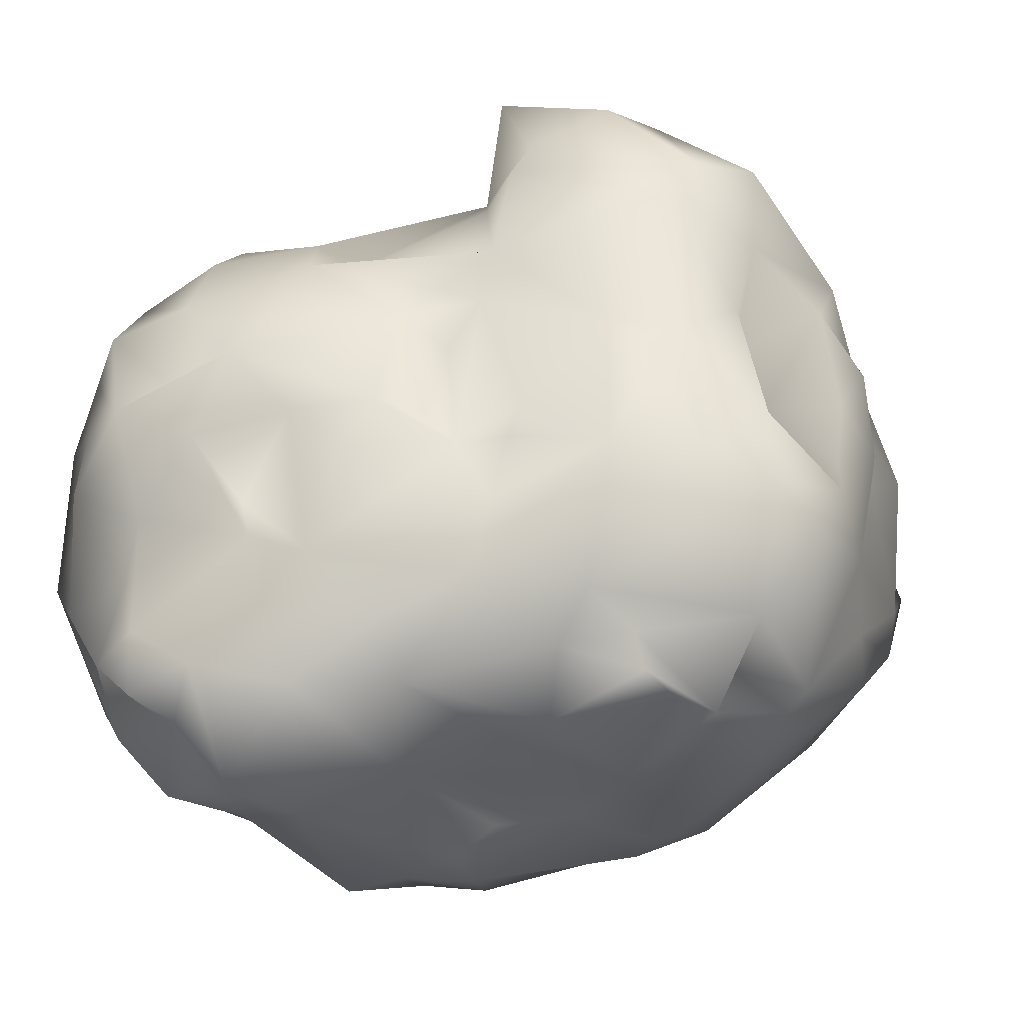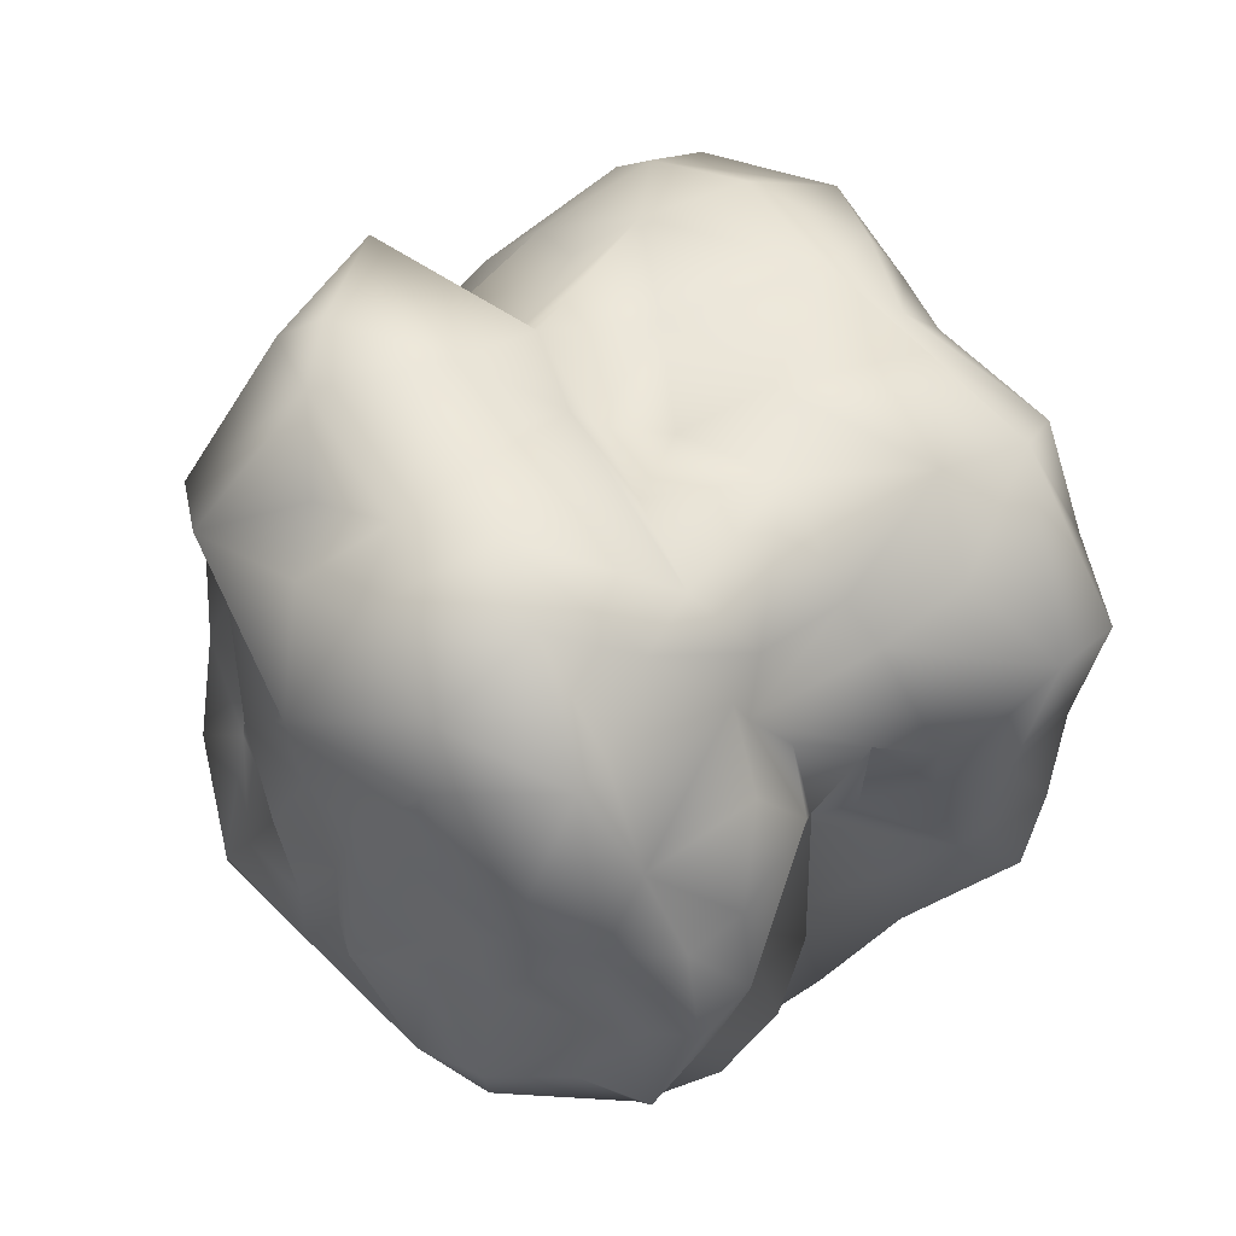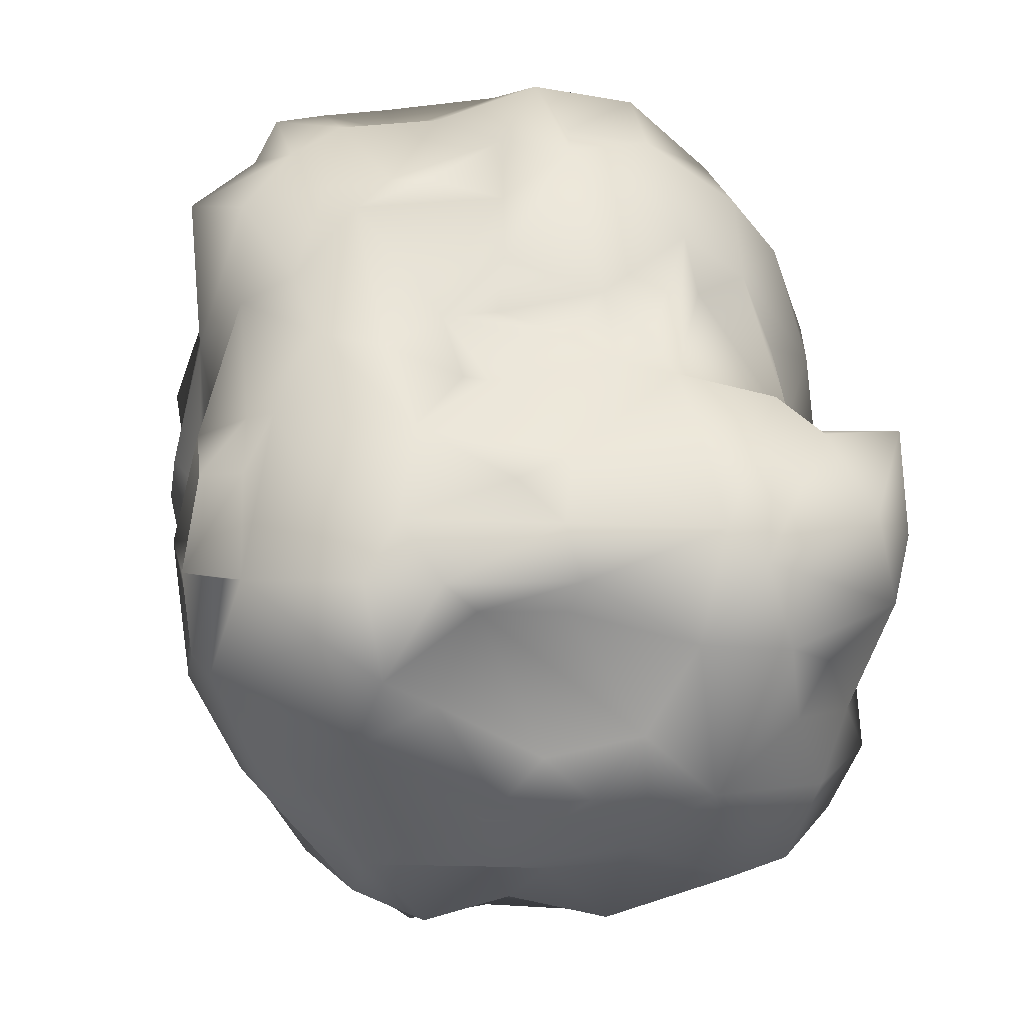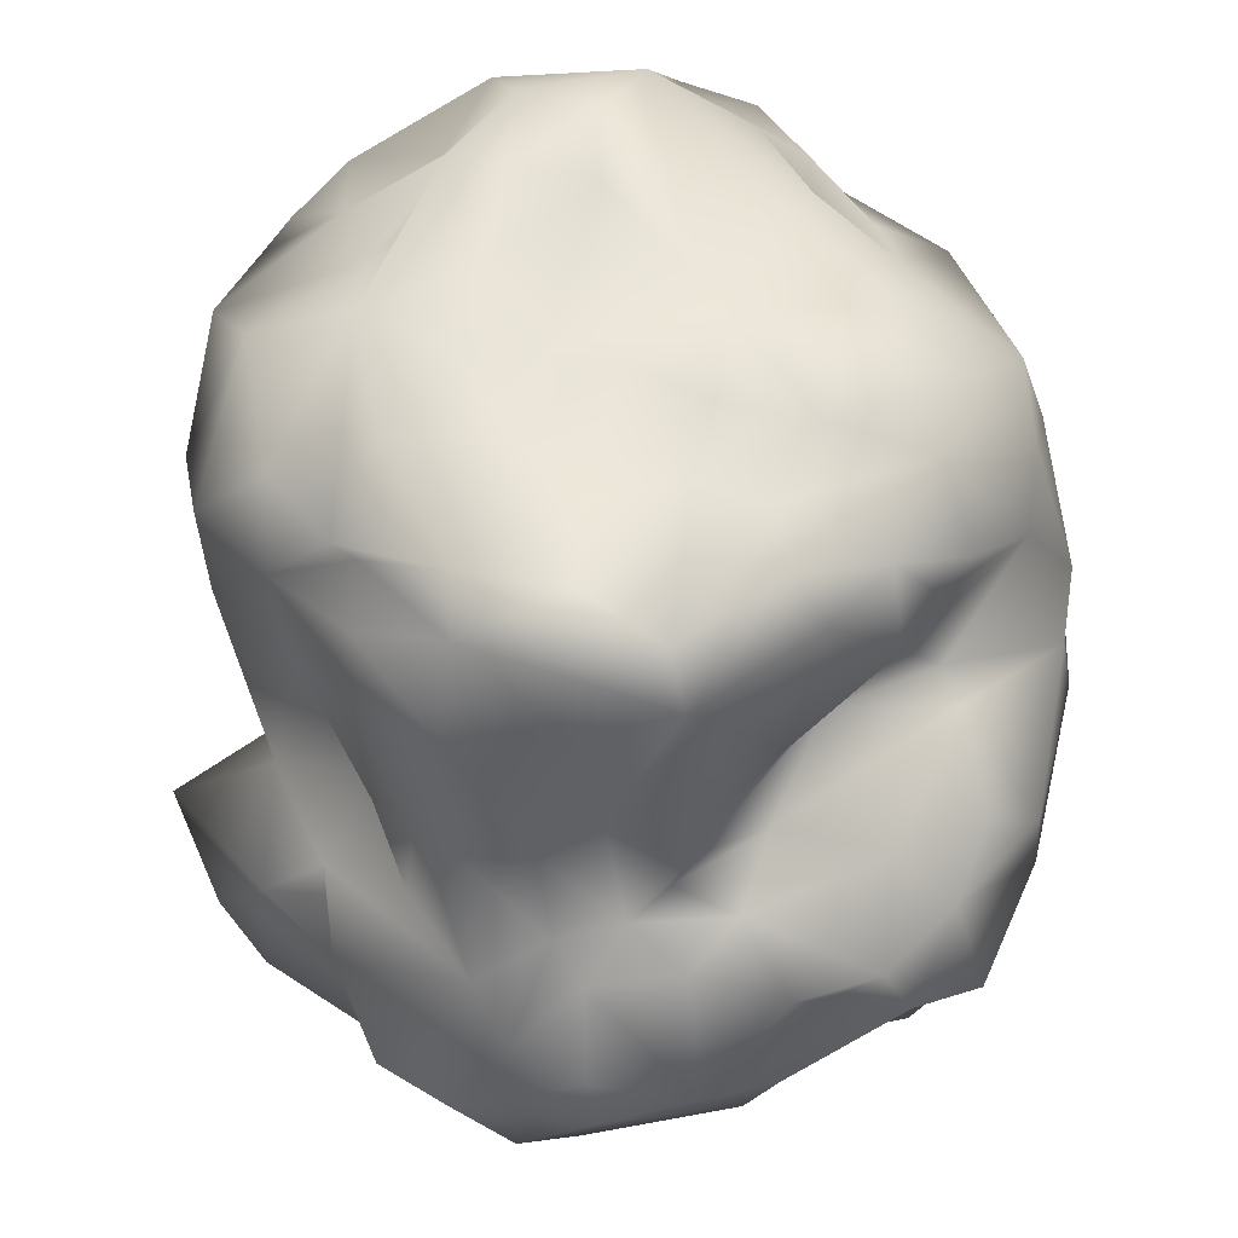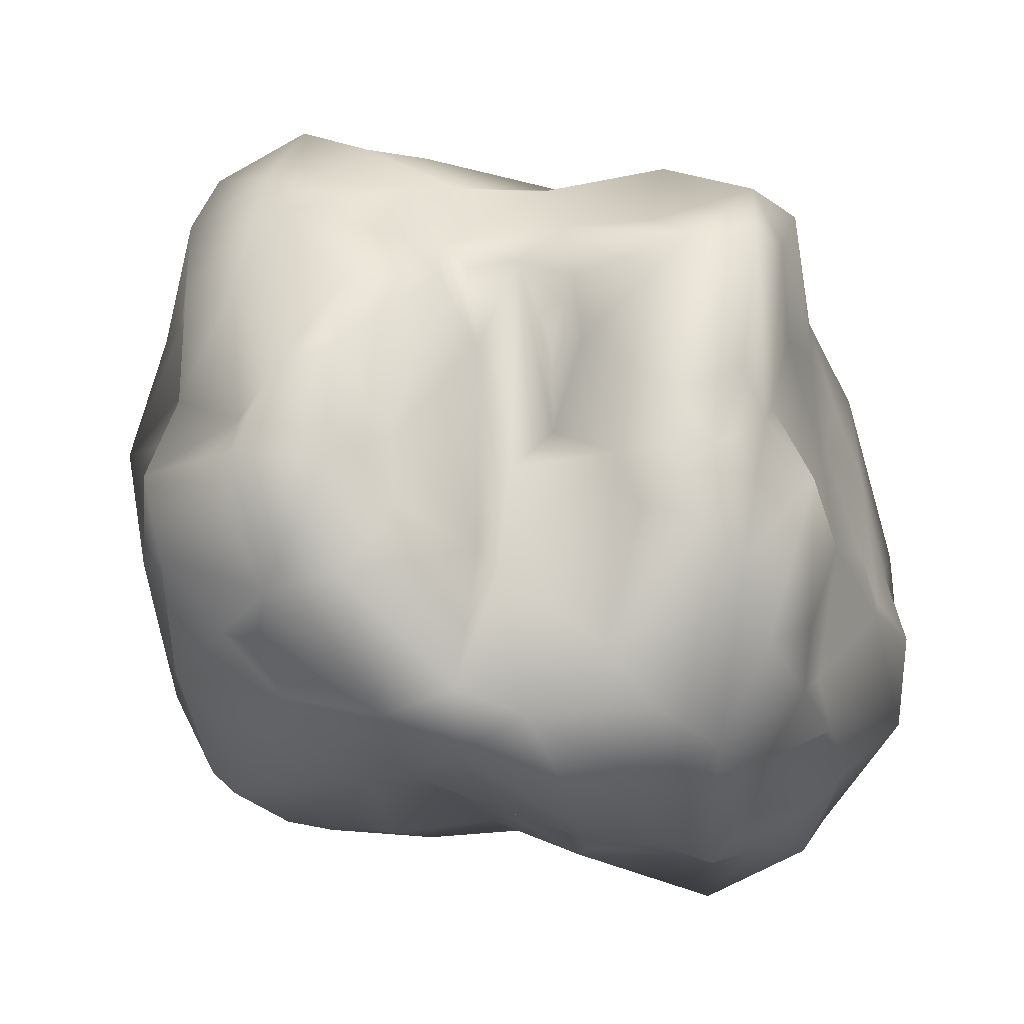
<metadata>
{"format":"obj","ext":"obj","renderer":"f3d","projection":"perspective","resolution":1024,"background":"white","views":[{"elev":-32.8,"azim":-50.2,"up":"+Z"},{"elev":54.7,"azim":68.6,"up":"+Z"},{"elev":-69.2,"azim":-97.2,"up":"+Y"},{"elev":49.5,"azim":51.2,"up":"+Y"},{"elev":-17.5,"azim":107.8,"up":"+Z"}]}
</metadata>
<code>
o rock_04
v 0.3062 0.1474 1.906
v -0.0605 -0.1498 1.68
v 0.684 -0.2128 1.976
v 0.1555 -0.3886 2.162
v 0.1205 -0.7159 2.158
v 0.4094 -0.8725 2.326
v 1.375 -0.2267 2.058
v -0.2219 -0.8639 2.363
v 0.557 -1.488 2.235
v -0.2836 -1.647 2.383
v 0.997 -1.087 2.467
v 0.8124 0.5485 1.961
v 1.614 0.08058 1.688
v 1.652 -0.5543 2.047
v 1.814 -0.1518 1.641
v 1.496 -1.075 2.317
v 1.931 -0.8832 1.727
v 0.9539 -1.834 2.091
v 1.614 -1.644 1.985
v 2.082 -1.084 1.718
v 0.1805 0.7538 1.89
v 1.457 0.6169 1.658
v 1.031 1.335 1.911
v 0.3041 1.589 1.945
v -0.4627 1.343 1.944
v -0.00039 1.66 1.66
v 0.9143 1.918 1.733
v 1.412 1.356 1.377
v 1.588 0.7901 1.321
v -0.5584 0.4051 1.776
v -1.206 1.181 1.922
v -0.734 1.735 1.725
v -0.17 1.683 1.715
v -1.191 0.5365 1.894
v -1.845 0.8729 1.591
v -1.338 0.1822 1.576
v -1.817 0.1642 1.31
v -1.513 1.906 1.303
v -0.5454 -0.3039 1.998
v -1.226 -0.9932 2.331
v -0.8347 -0.3307 1.684
v -1.047 -0.7077 1.688
v -0.6724 -1.423 2.43
v -1.227 -1.247 1.813
v -0.8669 -1.64 2.17
v -0.2025 2.131 0.2721
v 0.155 2.171 0.03241
v 0.2138 2.253 -0.592
v 0.1384 2.116 0.7913
v -0.422 2.157 0.6508
v 0.6341 2.15 -0.1782
v 0.6743 2.068 0.7287
v 0.8851 1.99 0.1884
v -0.3461 2.025 1.241
v 0.7131 2.154 1.582
v 1.208 2.305 -0.4222
v 1.194 2.156 1.164
v 1.737 2.099 1.033
v 1.299 2.032 -0.02826
v 1.847 1.831 -0.3474
v 1.675 1.981 0.1689
v 1.809 1.578 0.02644
v 1.873 1.73 1.035
v -0.1039 2.366 -0.5596
v 0.4909 2.111 -1.201
v 1.491 1.911 -0.9902
v 1.219 1.994 -1.453
v 0.2237 2.008 -1.542
v -0.2423 2.016 -1.35
v -0.3208 2.068 -1.689
v 0.1353 1.714 -1.964
v 1.041 1.621 -2.045
v -0.9089 2.328 -0.6628
v -0.5524 2.369 -0.8681
v -0.8118 2.265 0.2411
v -1.338 2.312 -0.3493
v -1.227 2.467 -0.8695
v -0.3366 1.808 -1.739
v -1.456 2.347 -1.427
v -0.9646 2.056 -1.819
v -0.7863 1.808 -2.081
v -1.807 2.319 -0.7595
v -1.611 2.318 -0.146
v -1.786 2.137 -0.2404
v -2.135 2.153 -0.8448
v -1.511 1.954 -1.7
v -1.842 1.719 -1.997
v -1.062 2.161 0.881
v -1.5 2.056 0.2199
v -1.533 1.951 0.5738
v -2.269 1.37 1.061
v -0.2418 -0.02854 -2.217
v 0.2853 0.3259 -2.244
v 0.5203 -0.05109 -2.223
v 0.1278 0.5088 -2.477
v 0.136 1.006 -2.48
v 0.4586 0.6576 -2.496
v -0.08779 1.289 -2.574
v 1.1 1.102 -2.212
v 1.541 0.09004 -2.093
v 1.713 0.5748 -1.925
v 1.398 1.305 -1.859
v 0.6248 -0.3745 -2.112
v 1.249 -0.6347 -2.15
v 0.1995 -0.8401 -2.308
v 0.5713 -1.206 -2.131
v 1.308 -0.2858 -2.159
v 1.859 -0.296 -1.896
v 1.745 -1.003 -1.702
v 0.07272 -1.657 -2.161
v -0.09159 -1.466 -2.059
v 0.5481 -1.856 -2.037
v 0.9747 -1.243 -2.099
v 1.519 -1.864 -1.437
v -0.4853 -0.3737 -2.124
v -1.333 -0.2685 -2.046
v -0.5625 -0.8344 -2.207
v -0.5717 -1.594 -2.111
v -0.8241 -1.12 -1.881
v -1.383 -0.8872 -1.505
v -1.583 -0.3579 -1.71
v -0.6069 -1.547 -1.842
v -1.014 -1.503 -1.688
v -0.8574 0.1579 -2.333
v -0.8694 1.017 -2.389
v -1.876 0.1712 -2.131
v -2.051 0.2927 -1.589
v -1.65 0.8896 -2.542
v -2.128 0.8027 -1.874
v -1.051 1.359 -2.343
v -0.3538 1.501 -2.226
v -1.839 1.229 -2.054
v -1.471 1.627 -2.284
v -1.976 1.054 -2.139
v -2.258 1.184 -2.022
v -0.1665 -2.3 -0.2874
v 0.2452 -2.586 -0.8119
v 0.4124 -2.469 -0.4728
v 0.8497 -2.315 -0.9488
v 1.114 -2.344 0.008067
v 0.03479 -2.559 -1.207
v -0.1471 -2.178 -1.751
v 0.0169 -1.808 -1.926
v 0.603 -1.995 -1.899
v 1.302 -2.193 -0.06299
v 1.834 -1.973 -0.7664
v 1.606 -2.227 0.07082
v 1.823 -1.836 0.03758
v 2.331 -1.751 -0.3527
v 2.201 -1.681 -0.8491
v 1.346 -1.976 -1.161
v 1.757 -1.445 -1.254
v 0.7555 -2.328 0.2421
v 0.4994 -2.381 0.8385
v 0.9729 -2.399 0.5674
v 1.046 -2.217 0.9496
v 1.274 -2.161 0.4004
v 2.155 -1.615 0.1955
v 1.885 -1.666 0.4171
v 1.436 -2.076 0.9272
v 1.67 -1.856 0.9063
v -0.09943 -2.261 1.106
v 0.9155 -2.247 1.358
v -0.1873 -2.361 1.659
v 0.4412 -1.989 1.841
v 0.1089 -1.779 2.003
v 1.739 -1.782 1.611
v 2.27 -1.544 0.8741
v -0.1515 -2.096 0.2754
v -0.4611 -2.337 0.3292
v -0.7031 -2.279 1.431
v -0.8558 -2.166 1.169
v -0.7322 -2.09 0.184
v -0.9786 -2.078 -0.148
v -1.065 -1.743 0.1919
v -1.235 -1.596 0.9872
v -1.436 -1.253 1.455
v -0.4084 -2.493 -0.5199
v -0.6732 -2.178 -0.8313
v -0.3548 -2.472 -1.002
v -1.141 -1.803 -0.8046
v -1.31 -1.225 -0.3502
v 1.891 0.3132 0.4317
v 2.203 -0.1427 -0.2198
v 1.921 0.3395 -0.8983
v 2.385 -0.03718 -0.7303
v 2.519 -0.4621 -0.4154
v 2.418 -0.3828 -1.132
v 2.762 -0.6849 0.113
v 2.787 -0.9565 -0.426
v 2.452 -1.052 -0.08762
v 2.518 -1.29 -0.3501
v 2.384 -0.8741 -1.208
v 1.874 0.1779 -1.768
v 1.913 -1.129 -1.38
v 1.523 0.4151 -0.2617
v 1.674 0.3853 -1.003
v 1.635 0.7418 -0.09695
v 1.948 1.228 -0.3737
v 1.94 1.02 0.3926
v 1.847 1.353 -0.7092
v 1.96 1.667 -0.8096
v 1.691 1.091 -1.535
v 1.632 0.729 0.5239
v 1.935 0.6039 0.9794
v 2.146 0.1521 0.8526
v 1.795 0.2144 1.027
v 2.005 0.9858 0.7972
v 1.716 -0.00871 1.268
v 2.661 -0.3559 0.2584
v 2.491 -0.3449 0.7482
v 2.115 -0.1273 1.168
v 2.458 -0.6318 0.4451
v 2.406 -0.8656 1.324
v 2.475 -1.111 0.7901
v -1.933 -0.5299 -0.3477
v -1.812 -0.6215 0.3187
v -2.54 0.1754 0.01033
v -1.599 -0.6579 -0.3467
v -1.538 -0.8008 0.1366
v -1.475 -1.023 0.4538
v -2.105 -0.07628 0.8454
v -1.538 -0.717 0.6643
v -1.468 -1.114 0.8227
v -1.741 -0.1295 0.9907
v -1.264 -0.8924 1.403
v -2.561 0.6083 0.5593
v -2.783 0.9485 -0.2441
v -2.555 0.7346 0.01426
v -2.722 1.128 0.4445
v -2.183 0.7864 1.238
v -2.516 1.493 0.3402
v -2.49 1.569 -0.02579
v -2.388 1.82 -0.009439
v -2.014 1.865 0.2848
v -2.46 0.5688 -0.4327
v -2.214 -0.06354 -0.3922
v -2.177 0.3484 -0.8943
v -2.452 1.007 -0.8847
v -2.539 1.584 -0.5118
v -2.25 1.883 -0.5716
v -2.27 1.309 -1.187
v -2.031 -0.09423 -1.362
v -2.157 0.296 -1.161
v -2.272 1.199 -1.564
v -2.317 1.761 -1.275
v -2.278 1.494 -1.712
v -2.033 1.725 -1.475
v -1.935 -0.2564 -0.5819
v -1.612 -0.9504 -0.7126
v -1.395 -1.047 -1.04
v -1.267 -1.084 -0.5293
f 1 2 3
f 3 2 4
f 4 5 6
f 3 4 7
f 4 6 7
f 6 8 9
f 8 10 9
f 6 9 11
f 12 3 7
f 6 11 7
f 12 7 13
f 7 14 13
f 13 14 15
f 7 11 14
f 14 11 16
f 15 14 17
f 14 16 17
f 9 18 11
f 11 18 16
f 18 19 16
f 16 19 20
f 3 12 1
f 1 12 21
f 12 13 22
f 12 23 21
f 21 24 25
f 25 24 26
f 21 23 24
f 24 23 27
f 22 23 12
f 23 28 27
f 22 29 23
f 29 28 23
f 2 1 30
f 1 21 30
f 21 25 30
f 31 25 32
f 25 33 32
f 25 34 30
f 25 31 34
f 31 35 34
f 36 34 37
f 35 31 38
f 2 30 39
f 2 39 4
f 30 34 39
f 4 8 5
f 4 39 8
f 39 40 8
f 34 41 39
f 34 36 41
f 36 37 42
f 41 36 42
f 39 41 42
f 39 42 40
f 6 5 8
f 40 43 8
f 8 43 10
f 40 42 44
f 43 40 45
f 40 44 45
f 43 45 10
f 46 47 48
f 46 49 47
f 46 50 49
f 51 47 52
f 51 52 53
f 47 49 52
f 49 54 55
f 49 55 52
f 55 26 27
f 26 24 27
f 51 53 56
f 53 52 57
f 53 58 59
f 53 57 58
f 60 61 62
f 59 58 61
f 61 58 63
f 52 55 57
f 57 27 58
f 57 55 27
f 58 27 63
f 63 27 28
f 64 46 48
f 47 51 48
f 48 51 56
f 56 65 48
f 53 59 56
f 61 60 59
f 56 59 66
f 59 60 66
f 56 66 67
f 65 67 68
f 69 65 68
f 70 68 71
f 68 72 71
f 65 56 67
f 68 67 72
f 66 72 67
f 64 73 46
f 64 48 74
f 64 74 73
f 46 73 75
f 75 73 76
f 74 77 73
f 48 65 69
f 69 68 70
f 71 78 70
f 48 69 74
f 74 69 79
f 79 69 70
f 70 78 80
f 80 78 81
f 70 80 79
f 73 77 76
f 76 77 82
f 76 82 83
f 82 84 83
f 82 85 84
f 77 74 79
f 77 79 82
f 80 86 79
f 80 81 86
f 82 79 85
f 86 87 79
f 79 87 85
f 75 50 46
f 75 83 88
f 75 76 83
f 89 83 90
f 50 75 88
f 88 89 90
f 88 83 89
f 49 50 54
f 50 88 54
f 54 33 55
f 55 33 26
f 26 33 25
f 54 88 33
f 88 32 33
f 90 38 88
f 90 91 38
f 88 38 32
f 32 38 31
f 92 93 94
f 95 96 97
f 93 97 94
f 93 95 97
f 96 98 72
f 98 71 72
f 97 96 99
f 96 72 99
f 94 97 100
f 97 101 100
f 101 97 99
f 99 72 102
f 99 102 101
f 102 72 66
f 94 103 92
f 103 104 105
f 105 104 106
f 94 107 103
f 103 107 104
f 94 100 107
f 100 108 107
f 107 109 104
f 107 108 109
f 105 106 110
f 105 110 111
f 110 106 112
f 106 113 112
f 106 104 113
f 104 109 113
f 113 109 114
f 92 103 115
f 103 105 115
f 116 115 117
f 105 117 115
f 105 111 117
f 111 110 118
f 117 111 118
f 116 117 119
f 116 120 121
f 117 118 119
f 118 122 119
f 116 119 120
f 122 123 119
f 119 123 120
f 92 124 93
f 92 115 124
f 93 124 95
f 124 125 95
f 95 125 96
f 115 116 124
f 116 126 124
f 116 121 126
f 121 127 126
f 124 126 128
f 126 127 129
f 126 129 128
f 96 125 98
f 125 130 98
f 98 131 71
f 71 131 78
f 131 81 78
f 98 130 131
f 131 130 81
f 124 128 125
f 130 125 128
f 132 133 128
f 128 129 134
f 128 134 132
f 134 129 135
f 134 135 132
f 128 133 130
f 130 133 81
f 133 86 81
f 133 132 87
f 133 87 86
f 136 137 138
f 138 139 140
f 138 137 139
f 137 141 139
f 142 143 144
f 110 112 143
f 142 144 141
f 144 143 112
f 141 144 139
f 140 139 145
f 145 139 146
f 145 146 147
f 147 146 148
f 148 146 149
f 146 150 149
f 139 144 151
f 139 151 146
f 144 112 113
f 151 144 114
f 144 113 114
f 151 150 146
f 151 114 150
f 114 152 150
f 114 109 152
f 136 153 154
f 136 138 153
f 153 138 140
f 153 155 154
f 154 155 156
f 140 155 153
f 140 145 157
f 140 157 155
f 145 147 157
f 148 158 159
f 148 159 147
f 157 147 160
f 155 157 156
f 147 159 161
f 160 147 161
f 162 163 164
f 163 165 164
f 162 154 163
f 154 156 163
f 166 165 9
f 165 18 9
f 165 163 18
f 156 160 163
f 157 160 156
f 160 167 163
f 159 168 161
f 160 161 167
f 161 168 167
f 167 19 163
f 163 19 18
f 19 167 20
f 136 154 169
f 136 169 170
f 154 162 169
f 169 162 170
f 165 166 164
f 164 166 10
f 9 10 166
f 162 164 171
f 172 162 171
f 170 162 172
f 170 172 173
f 171 164 10
f 171 10 45
f 174 173 175
f 173 172 175
f 175 172 176
f 172 171 177
f 171 45 44
f 176 172 177
f 171 44 177
f 136 170 178
f 170 173 178
f 178 173 179
f 136 178 137
f 178 180 137
f 180 178 179
f 173 174 179
f 179 174 181
f 181 174 175
f 175 182 181
f 137 180 141
f 141 180 142
f 143 142 110
f 142 122 110
f 122 118 110
f 180 179 123
f 180 123 142
f 181 123 179
f 181 120 123
f 123 122 142
f 183 184 185
f 185 184 186
f 184 187 186
f 186 187 188
f 189 190 187
f 189 191 190
f 191 192 190
f 191 149 192
f 158 149 191
f 193 187 190
f 187 193 188
f 190 192 193
f 192 149 150
f 192 150 193
f 186 188 185
f 185 188 194
f 188 193 108
f 188 108 194
f 194 108 100
f 150 152 193
f 193 152 195
f 193 195 108
f 195 109 108
f 195 152 109
f 183 185 196
f 185 197 196
f 198 196 199
f 185 194 197
f 194 100 101
f 197 194 101
f 200 198 199
f 199 201 60
f 201 202 60
f 199 60 62
f 60 202 66
f 196 197 199
f 199 197 203
f 199 203 201
f 203 202 201
f 197 101 203
f 203 101 102
f 203 66 202
f 203 102 66
f 198 200 204
f 196 198 205
f 196 205 183
f 206 183 207
f 207 183 205
f 205 198 204
f 204 208 205
f 199 62 200
f 200 62 63
f 62 61 63
f 200 63 208
f 204 200 208
f 207 205 209
f 205 208 29
f 205 29 209
f 209 22 13
f 29 22 209
f 208 63 29
f 29 63 28
f 183 206 184
f 206 210 184
f 184 210 187
f 187 210 189
f 210 206 211
f 212 211 206
f 210 211 213
f 207 209 206
f 206 209 212
f 209 13 15
f 209 15 212
f 211 212 214
f 211 214 213
f 15 214 212
f 214 15 17
f 210 213 189
f 191 189 215
f 213 215 189
f 213 214 215
f 191 215 158
f 149 158 148
f 215 168 158
f 158 168 159
f 214 20 215
f 17 20 214
f 17 16 20
f 215 20 168
f 20 167 168
f 216 217 218
f 216 219 217
f 220 221 217
f 218 217 222
f 217 223 222
f 223 217 221
f 221 224 223
f 182 175 221
f 221 175 224
f 224 175 176
f 222 223 224
f 224 225 222
f 224 226 225
f 225 42 37
f 225 226 42
f 226 224 177
f 224 176 177
f 226 177 42
f 177 44 42
f 218 222 227
f 228 218 229
f 218 227 229
f 229 227 230
f 228 229 230
f 230 227 91
f 222 225 37
f 222 37 231
f 222 231 227
f 37 34 35
f 37 35 231
f 228 230 232
f 233 232 234
f 232 230 235
f 234 232 235
f 84 234 235
f 235 83 84
f 235 90 83
f 235 230 91
f 235 91 90
f 227 231 91
f 231 35 91
f 91 35 38
f 218 228 236
f 218 236 237
f 237 236 238
f 228 239 236
f 232 233 228
f 228 233 240
f 233 241 240
f 233 234 241
f 239 228 240
f 239 240 242
f 241 234 85
f 234 84 85
f 237 238 243
f 238 236 244
f 238 244 243
f 236 239 244
f 244 239 245
f 244 127 243
f 244 245 127
f 127 245 129
f 129 245 135
f 239 242 245
f 240 246 242
f 242 246 247
f 240 241 246
f 246 241 85
f 85 248 246
f 242 247 245
f 245 247 135
f 135 247 132
f 246 248 247
f 85 87 248
f 247 248 87
f 247 87 132
f 218 237 216
f 237 249 216
f 216 250 219
f 217 219 220
f 249 250 216
f 237 243 249
f 249 243 250
f 243 127 121
f 243 121 120
f 250 243 251
f 243 120 251
f 220 219 250
f 220 250 221
f 221 250 182
f 250 251 252
f 182 250 252
f 252 181 182
f 252 251 181
f 251 120 181

</code>
